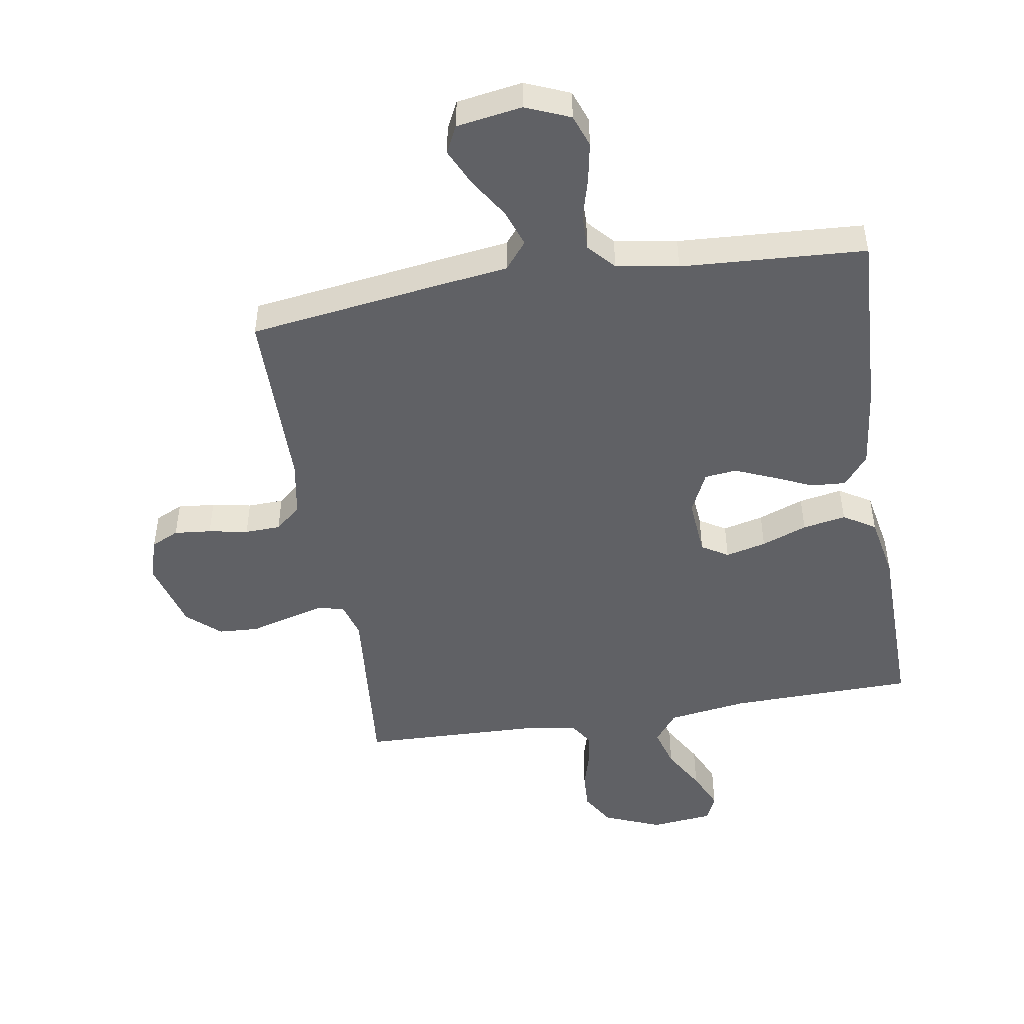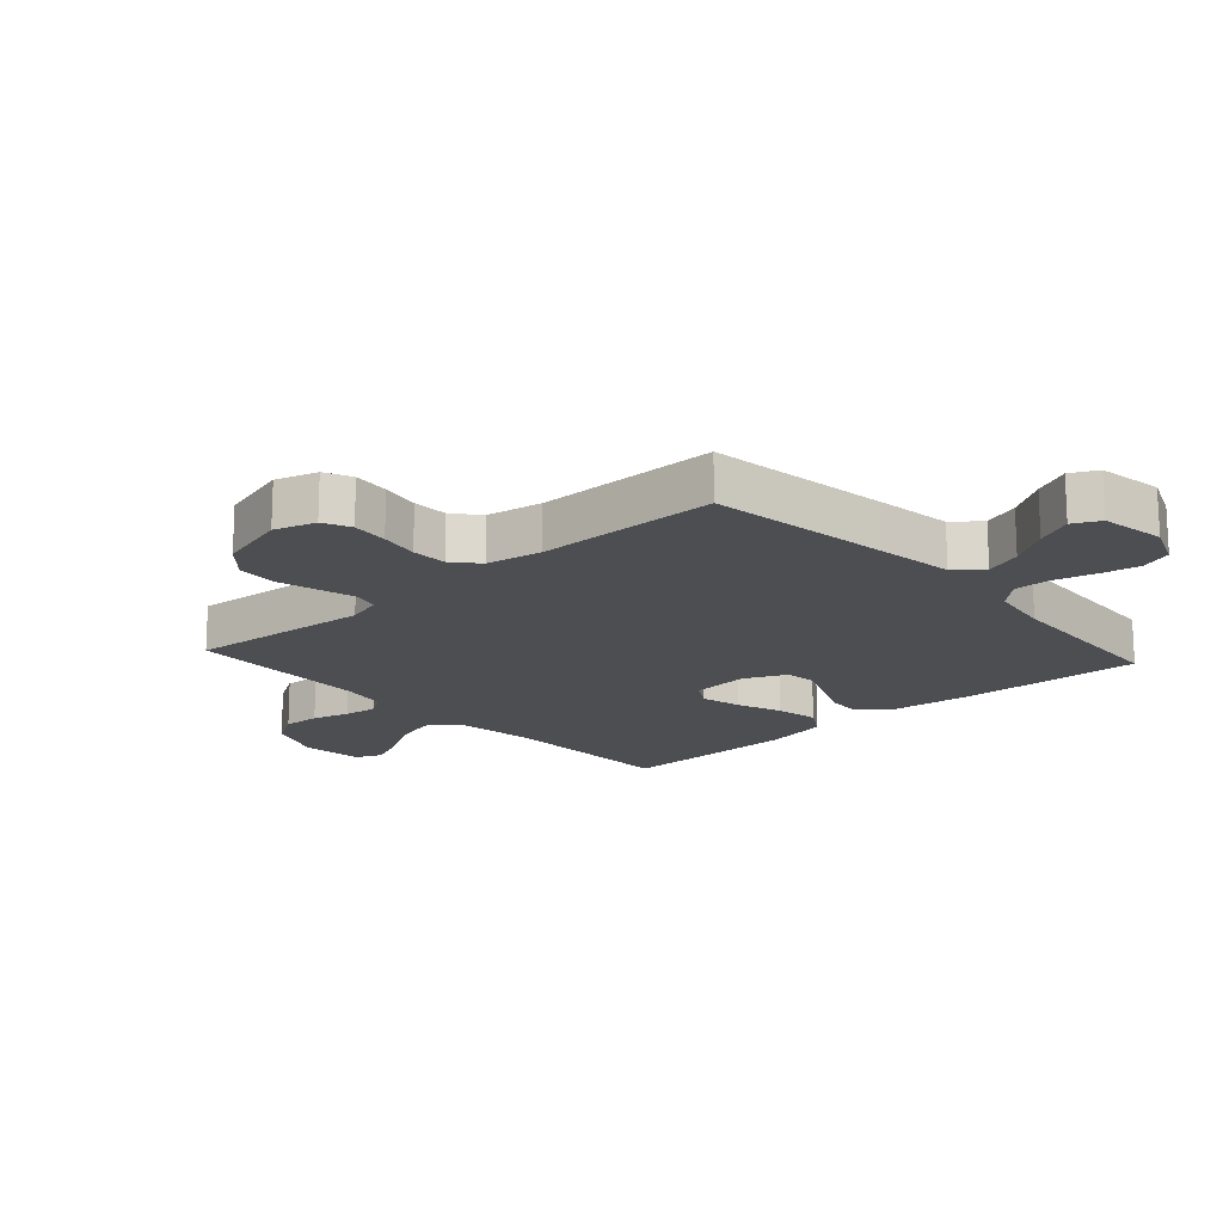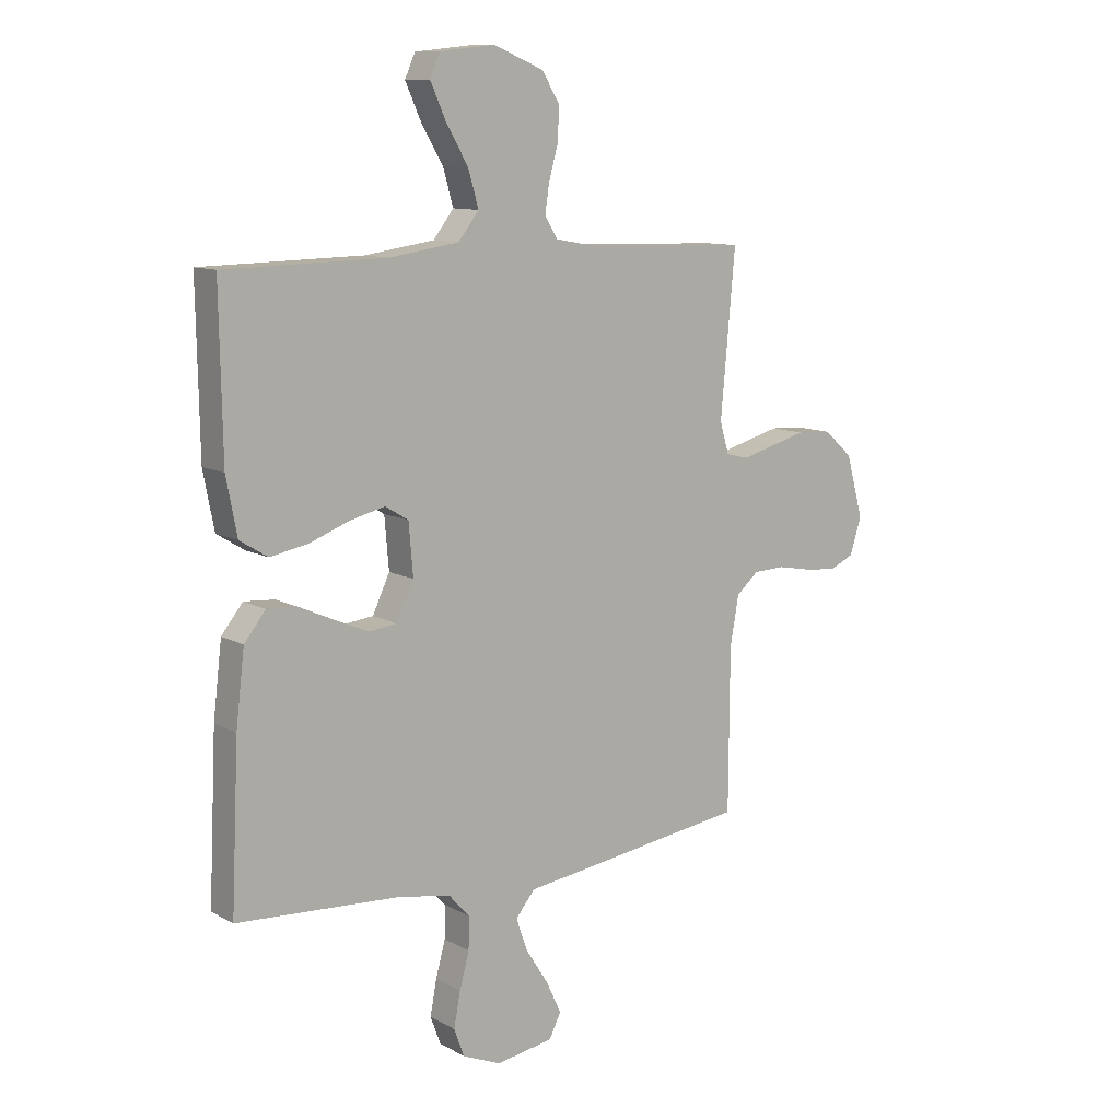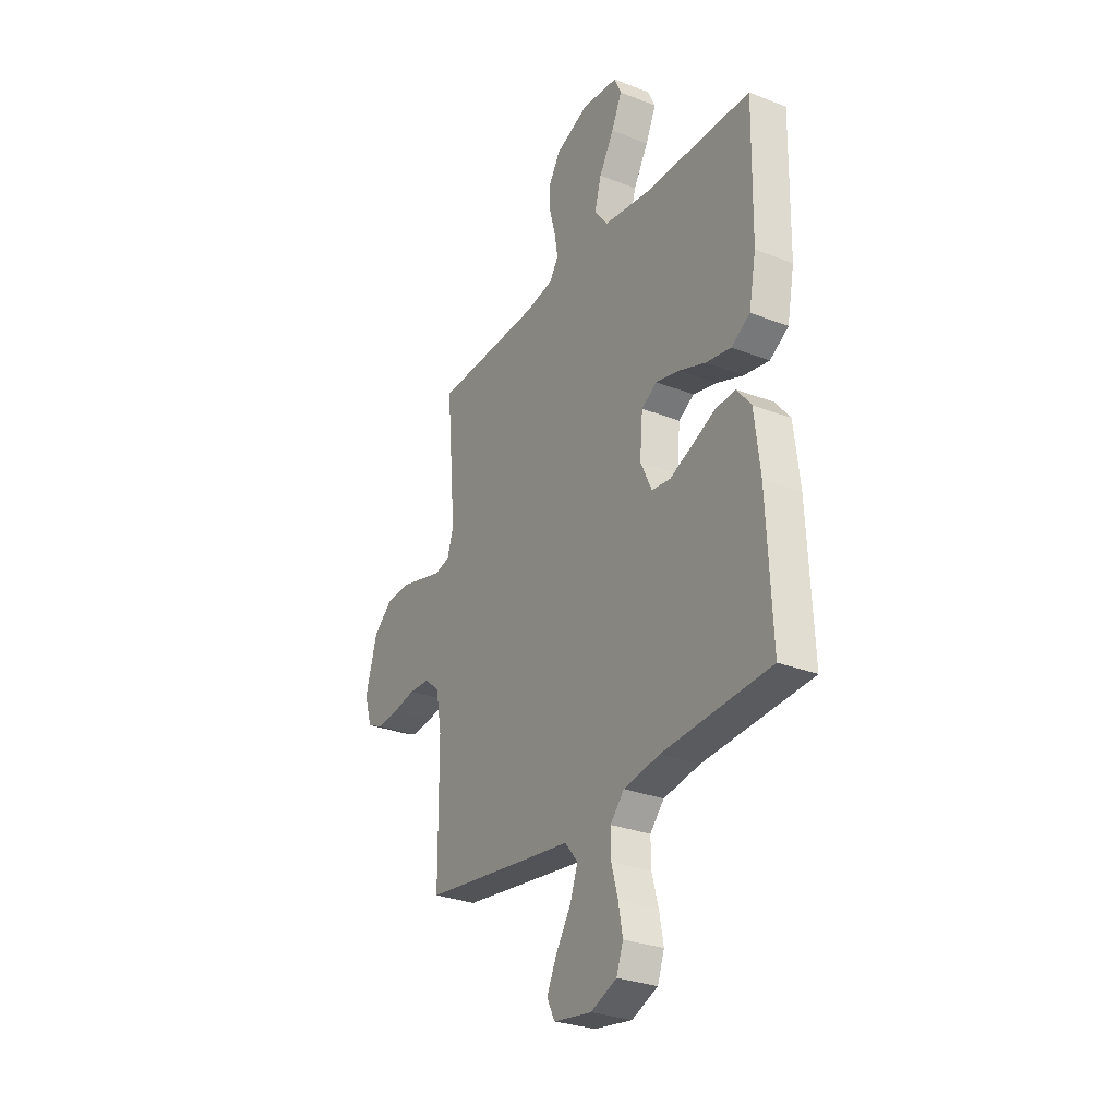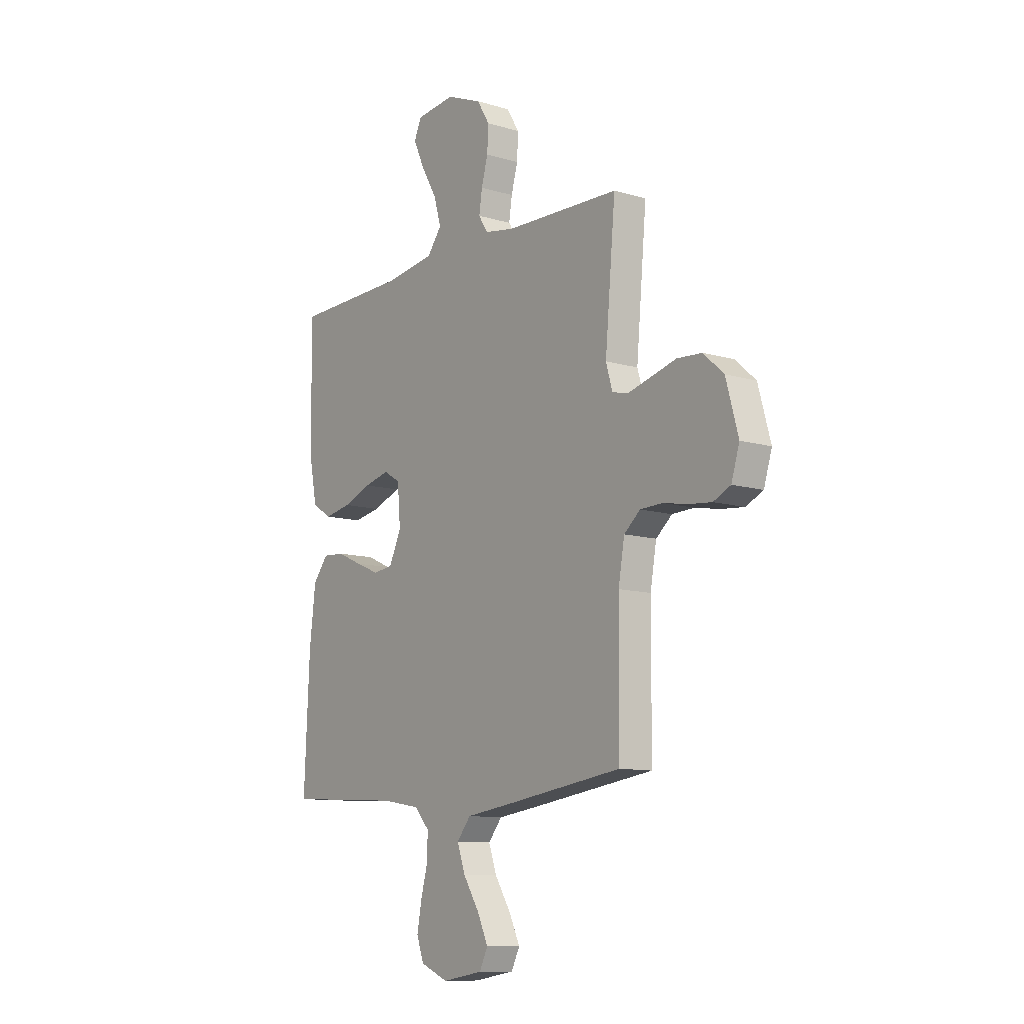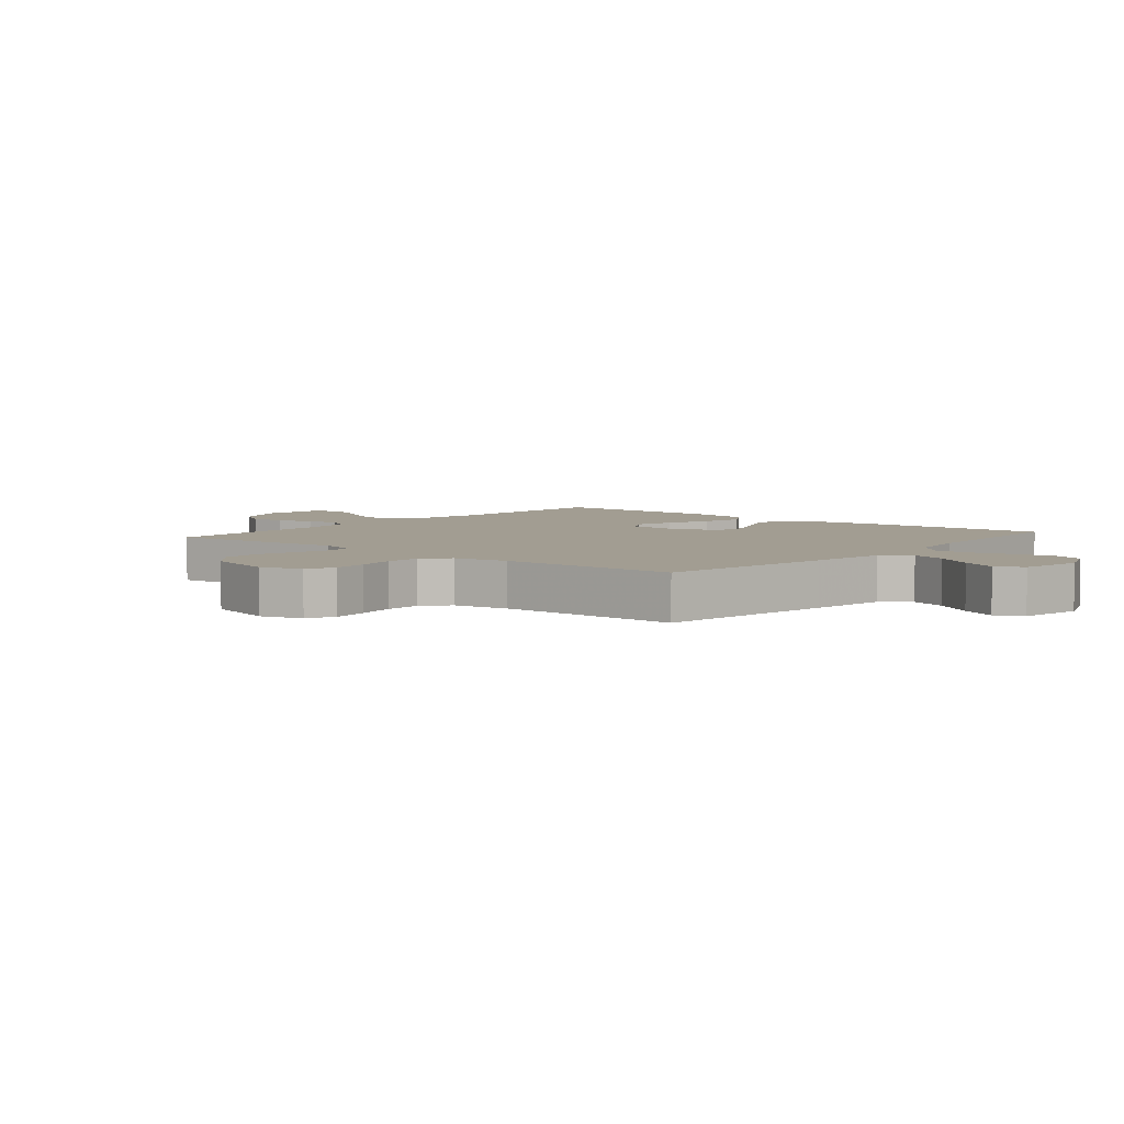
<metadata>
{"format":"obj","ext":"obj","renderer":"f3d","projection":"perspective","resolution":1024,"background":"white","views":[{"elev":-48.2,"azim":-170.7,"up":"+Y"},{"elev":-17.1,"azim":132.1,"up":"+Y"},{"elev":10.7,"azim":-36.9,"up":"+Z"},{"elev":-29.2,"azim":-120.2,"up":"+Z"},{"elev":-10.8,"azim":53.5,"up":"+Z"},{"elev":4.9,"azim":130.1,"up":"+Y"}]}
</metadata>
<code>
v 0.5 0.07 -0.5
v 0.2 0.07 -0.542
v 0.073 0.07 -0.559
v 0.037 0.07 -0.603
v 0.058 0.07 -0.663
v 0.1 0.07 -0.729
v 0.128 0.07 -0.789
v 0.106 0.07 -0.833
v 0 0.07 -0.85
v -0.072 0.07 -0.82
v -0.091 0.07 -0.768
v -0.079 0.07 -0.704
v -0.061 0.07 -0.638
v -0.06 0.07 -0.578
v -0.099 0.07 -0.535
v -0.2 0.07 -0.518
v -0.5 0.07 -0.5
v -0.486 0.07 -0.2
v -0.47 0.07 -0.065
v -0.43 0.07 -0.015
v -0.373 0.07 -0.019
v -0.308 0.07 -0.048
v -0.246 0.07 -0.074
v -0.194 0.07 -0.068
v -0.162 0.07 0
v -0.17 0.07 0.095
v -0.213 0.07 0.121
v -0.279 0.07 0.105
v -0.353 0.07 0.077
v -0.423 0.07 0.064
v -0.475 0.07 0.096
v -0.495 0.07 0.2
v -0.5 0.07 0.5
v -0.2 0.07 0.506
v -0.07 0.07 0.525
v -0.032 0.07 0.574
v -0.051 0.07 0.64
v -0.092 0.07 0.71
v -0.121 0.07 0.774
v -0.102 0.07 0.817
v 0 0.07 0.828
v 0.093 0.07 0.79
v 0.126 0.07 0.736
v 0.123 0.07 0.675
v 0.106 0.07 0.614
v 0.098 0.07 0.561
v 0.122 0.07 0.523
v 0.2 0.07 0.509
v 0.5 0.07 0.5
v 0.473 0.07 0.2
v 0.49 0.07 0.142
v 0.532 0.07 0.132
v 0.592 0.07 0.148
v 0.658 0.07 0.166
v 0.723 0.07 0.162
v 0.776 0.07 0.115
v 0.808 0.07 0
v 0.787 0.07 -0.068
v 0.742 0.07 -0.089
v 0.682 0.07 -0.083
v 0.618 0.07 -0.071
v 0.56 0.07 -0.073
v 0.518 0.07 -0.109
v 0.502 0.07 -0.2
v 0.5 0 -0.5
v 0.2 0 -0.542
v 0.073 0 -0.559
v 0.037 0 -0.603
v 0.058 0 -0.663
v 0.1 0 -0.729
v 0.128 0 -0.789
v 0.106 0 -0.833
v 0 0 -0.85
v -0.072 0 -0.82
v -0.091 0 -0.768
v -0.079 0 -0.704
v -0.061 0 -0.638
v -0.06 0 -0.578
v -0.099 0 -0.535
v -0.2 0 -0.518
v -0.5 0 -0.5
v -0.486 0 -0.2
v -0.47 0 -0.065
v -0.43 0 -0.015
v -0.373 0 -0.019
v -0.308 0 -0.048
v -0.246 0 -0.074
v -0.194 0 -0.068
v -0.162 0 0
v -0.17 0 0.095
v -0.213 0 0.121
v -0.279 0 0.105
v -0.353 0 0.077
v -0.423 0 0.064
v -0.475 0 0.096
v -0.495 0 0.2
v -0.5 0 0.5
v -0.2 0 0.506
v -0.07 0 0.525
v -0.032 0 0.574
v -0.051 0 0.64
v -0.092 0 0.71
v -0.121 0 0.774
v -0.102 0 0.817
v 0 0 0.828
v 0.093 0 0.79
v 0.126 0 0.736
v 0.123 0 0.675
v 0.106 0 0.614
v 0.098 0 0.561
v 0.122 0 0.523
v 0.2 0 0.509
v 0.5 0 0.5
v 0.473 0 0.2
v 0.49 0 0.142
v 0.532 0 0.132
v 0.592 0 0.148
v 0.658 0 0.166
v 0.723 0 0.162
v 0.776 0 0.115
v 0.808 0 0
v 0.787 0 -0.068
v 0.742 0 -0.089
v 0.682 0 -0.083
v 0.618 0 -0.071
v 0.56 0 -0.073
v 0.518 0 -0.109
v 0.502 0 -0.2
f 59 60 61
f 58 59 61
f 57 58 61
f 56 57 61
f 55 56 61
f 54 55 61
f 53 54 61
f 52 53 61 62
f 51 52 62 63
f 48 49 50
f 51 63 64
f 50 51 64
f 48 50 64
f 47 48 64
f 43 44 45
f 42 43 45
f 41 42 45
f 40 41 45
f 39 40 45
f 38 39 45
f 37 38 45
f 36 37 45 46
f 1 2 3
f 64 1 3
f 47 64 3
f 46 47 3
f 36 46 3
f 35 36 3
f 32 33 34
f 31 32 34
f 30 31 34
f 29 30 34
f 28 29 34
f 20 21 22
f 19 20 22
f 18 19 22
f 17 18 22
f 16 17 22
f 15 16 22 23
f 14 15 23 24
f 11 12 13
f 10 11 13
f 9 10 13
f 8 9 13
f 7 8 13
f 6 7 13
f 5 6 13
f 4 5 13 14
f 14 24 25
f 4 14 25
f 3 4 25
f 27 28 34 35
f 26 27 35
f 3 25 26 35
f 125 124 123
f 125 123 122
f 125 122 121
f 125 121 120
f 125 120 119
f 125 119 118
f 125 118 117
f 126 125 117 116
f 127 126 116 115
f 114 113 112
f 128 127 115
f 128 115 114
f 128 114 112
f 128 112 111
f 109 108 107
f 109 107 106
f 109 106 105
f 109 105 104
f 109 104 103
f 109 103 102
f 109 102 101
f 110 109 101 100
f 67 66 65
f 67 65 128
f 67 128 111
f 67 111 110
f 67 110 100
f 67 100 99
f 98 97 96
f 98 96 95
f 98 95 94
f 98 94 93
f 98 93 92
f 86 85 84
f 86 84 83
f 86 83 82
f 86 82 81
f 86 81 80
f 87 86 80 79
f 88 87 79 78
f 77 76 75
f 77 75 74
f 77 74 73
f 77 73 72
f 77 72 71
f 77 71 70
f 77 70 69
f 78 77 69 68
f 89 88 78
f 89 78 68
f 89 68 67
f 99 98 92 91
f 99 91 90
f 99 90 89 67
f 1 65 66 2
f 2 66 67 3
f 3 67 68 4
f 4 68 69 5
f 5 69 70 6
f 6 70 71 7
f 7 71 72 8
f 8 72 73 9
f 9 73 74 10
f 10 74 75 11
f 11 75 76 12
f 12 76 77 13
f 13 77 78 14
f 14 78 79 15
f 15 79 80 16
f 16 80 81 17
f 17 81 82 18
f 18 82 83 19
f 19 83 84 20
f 20 84 85 21
f 21 85 86 22
f 22 86 87 23
f 23 87 88 24
f 24 88 89 25
f 25 89 90 26
f 26 90 91 27
f 27 91 92 28
f 28 92 93 29
f 29 93 94 30
f 30 94 95 31
f 31 95 96 32
f 32 96 97 33
f 33 97 98 34
f 34 98 99 35
f 35 99 100 36
f 36 100 101 37
f 37 101 102 38
f 38 102 103 39
f 39 103 104 40
f 40 104 105 41
f 41 105 106 42
f 42 106 107 43
f 43 107 108 44
f 44 108 109 45
f 45 109 110 46
f 46 110 111 47
f 47 111 112 48
f 48 112 113 49
f 49 113 114 50
f 50 114 115 51
f 51 115 116 52
f 52 116 117 53
f 53 117 118 54
f 54 118 119 55
f 55 119 120 56
f 56 120 121 57
f 57 121 122 58
f 58 122 123 59
f 59 123 124 60
f 60 124 125 61
f 61 125 126 62
f 62 126 127 63
f 63 127 128 64
f 64 128 65 1

</code>
